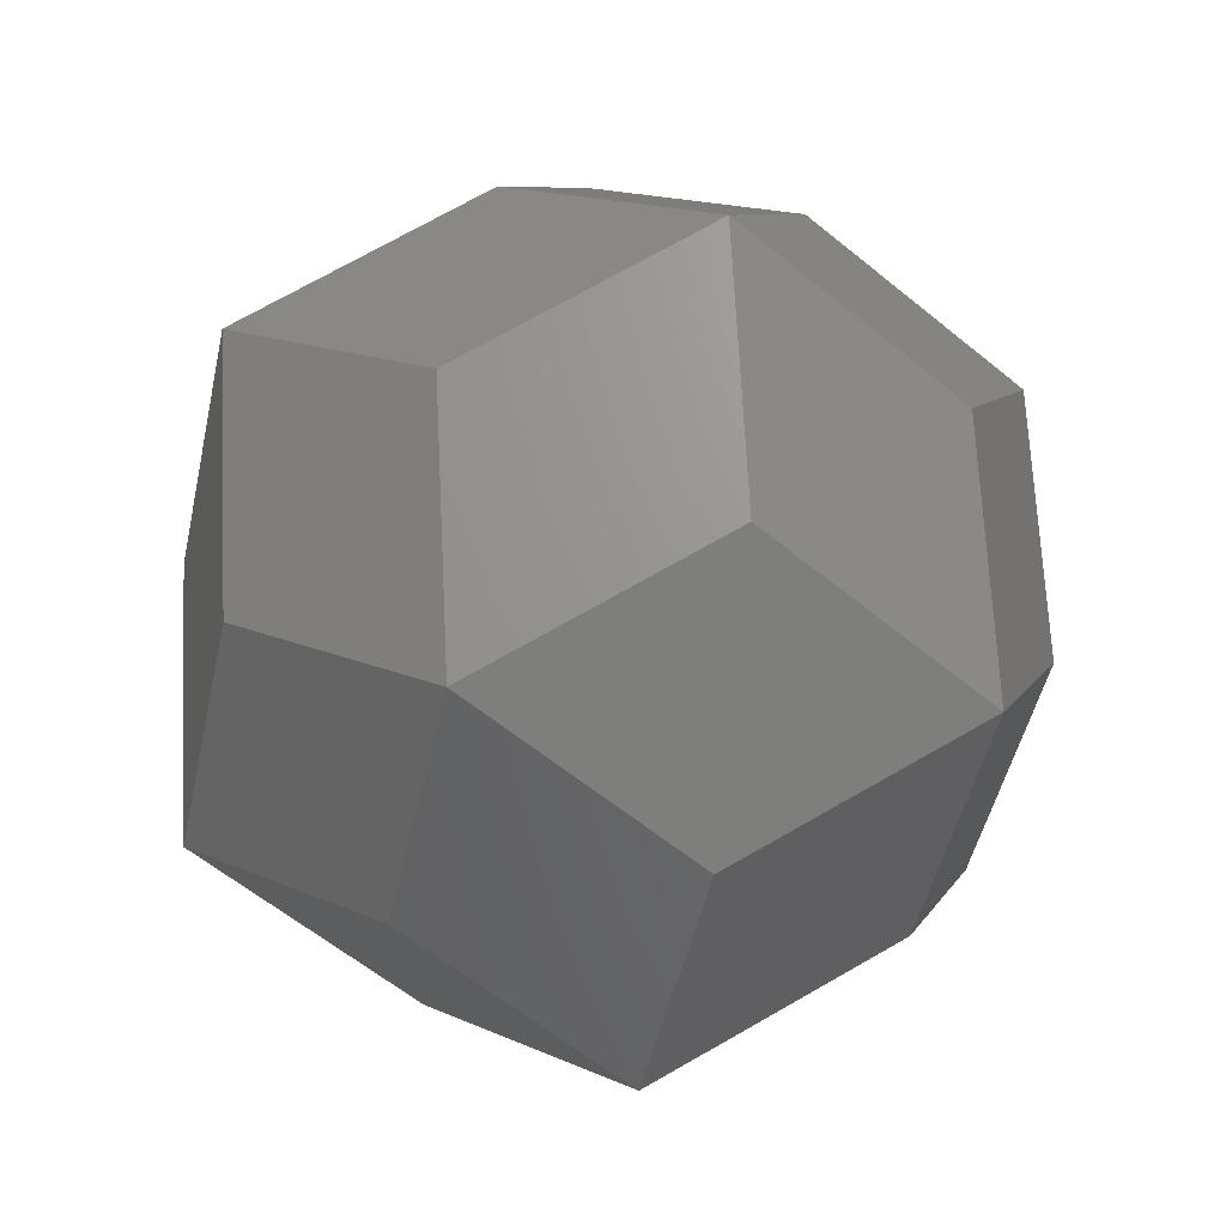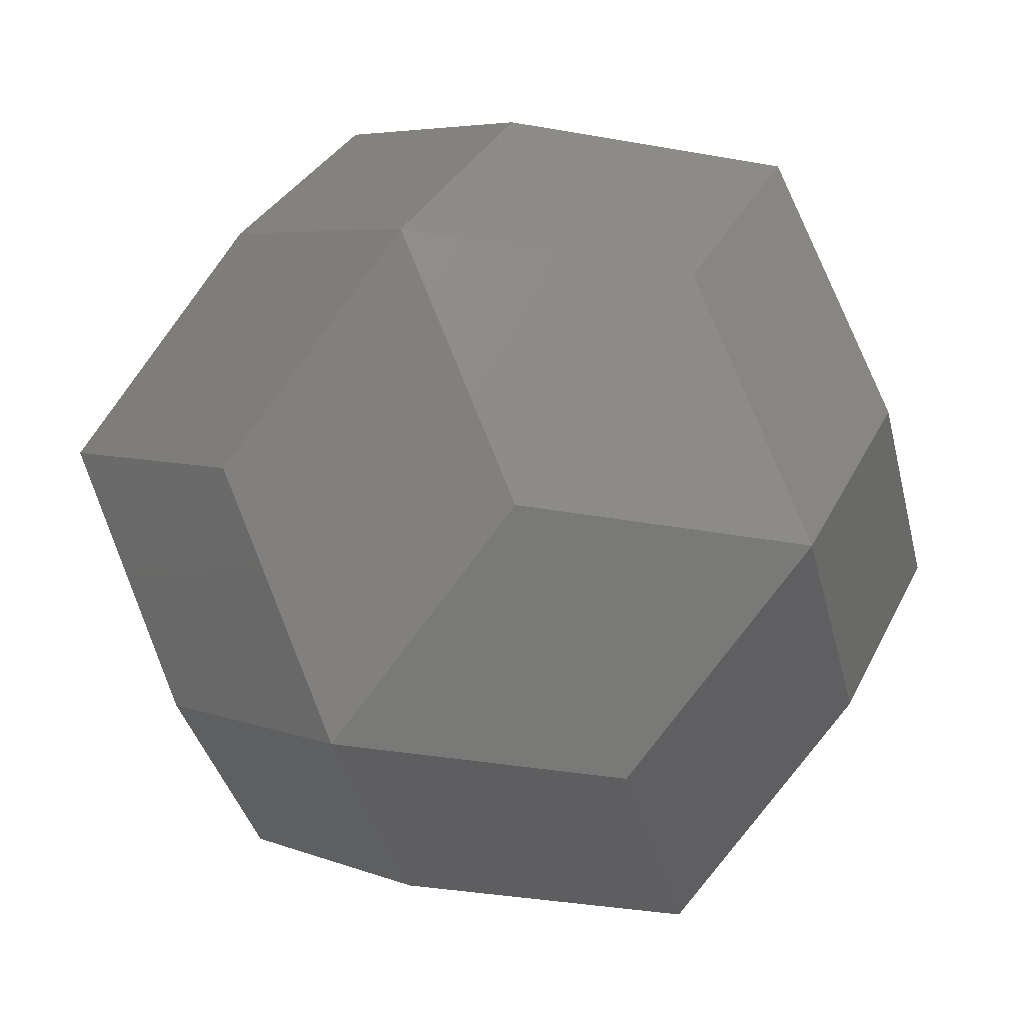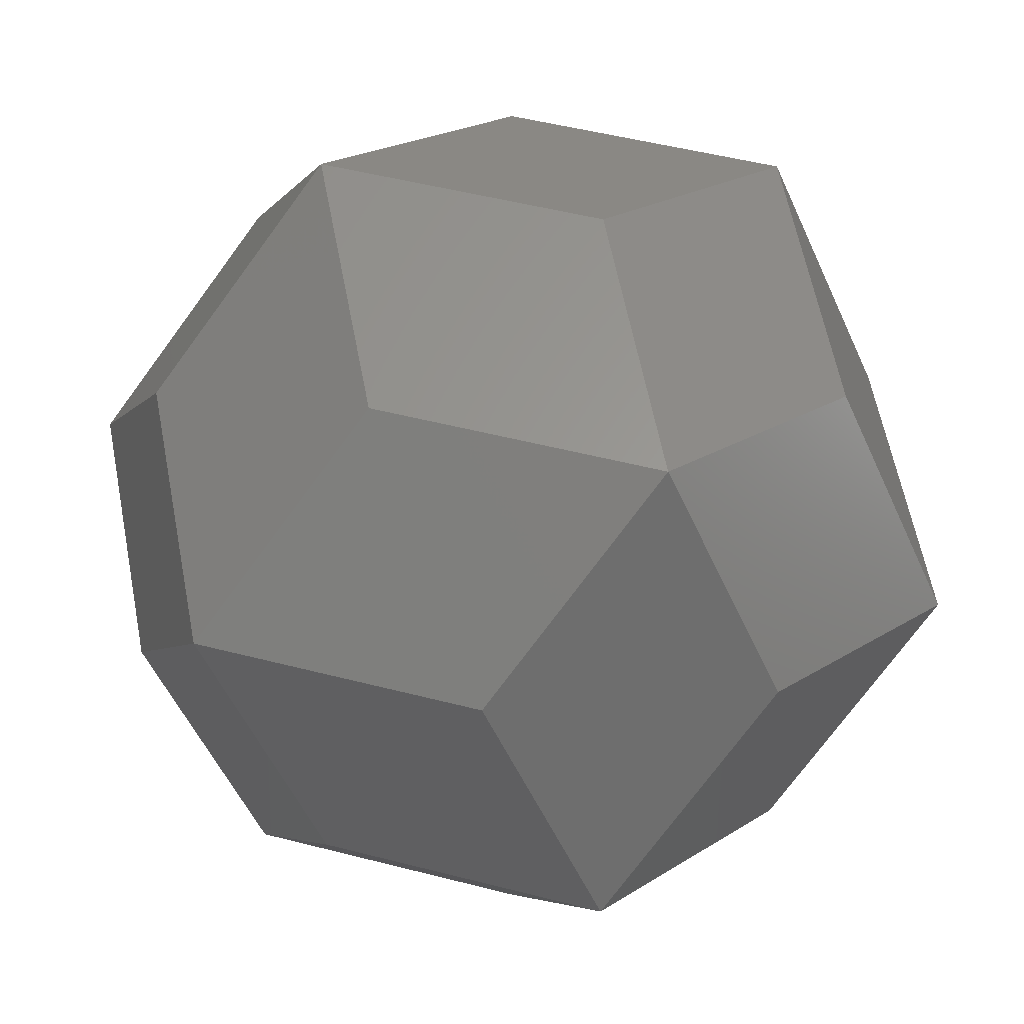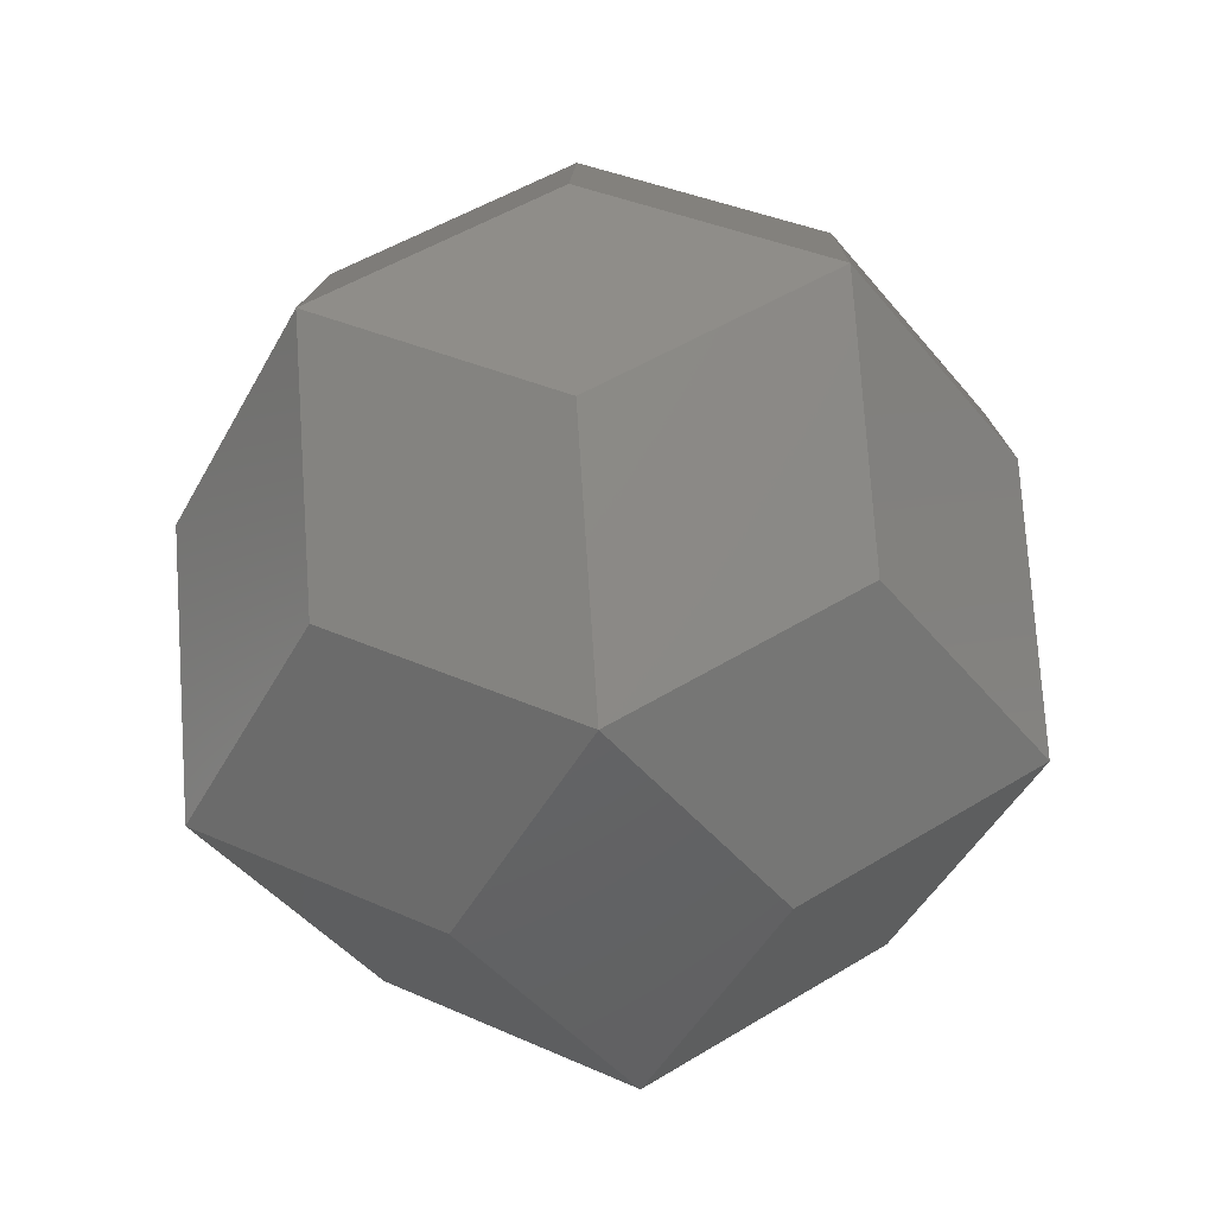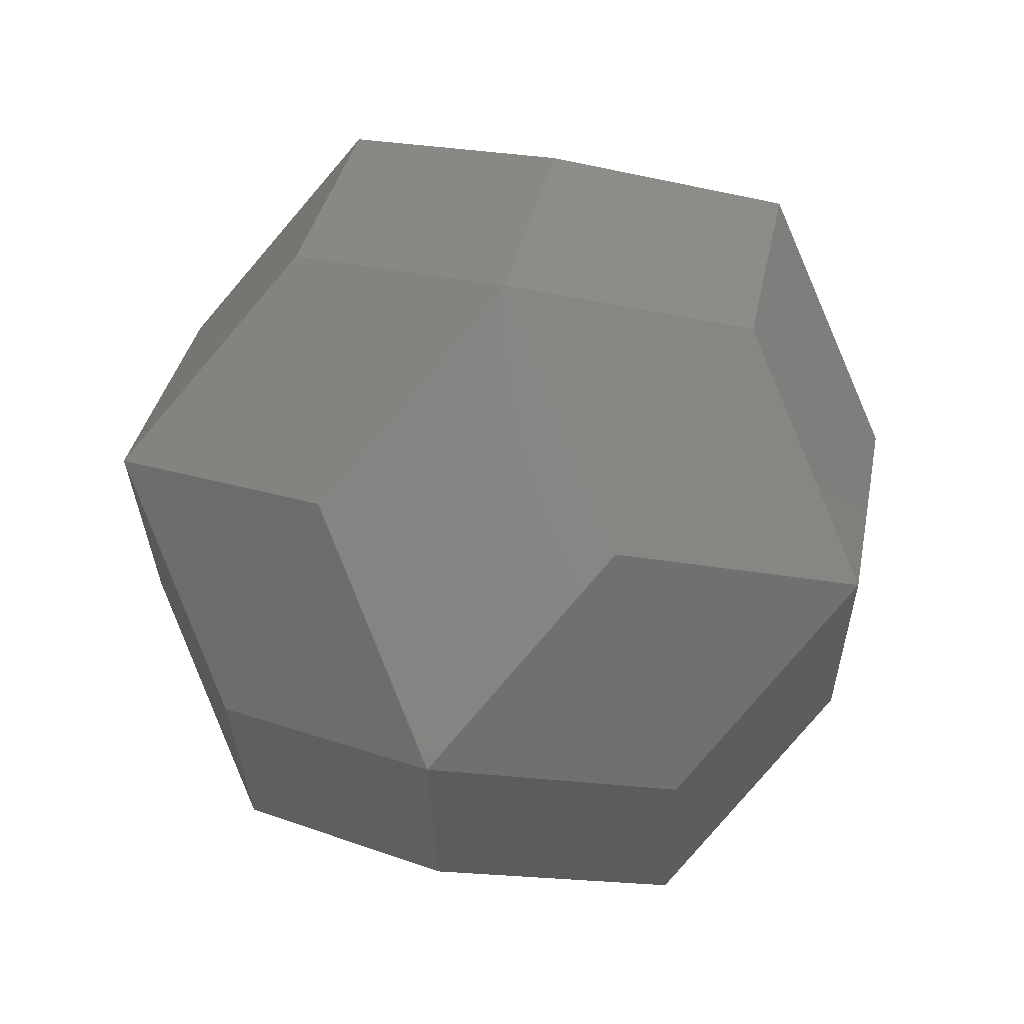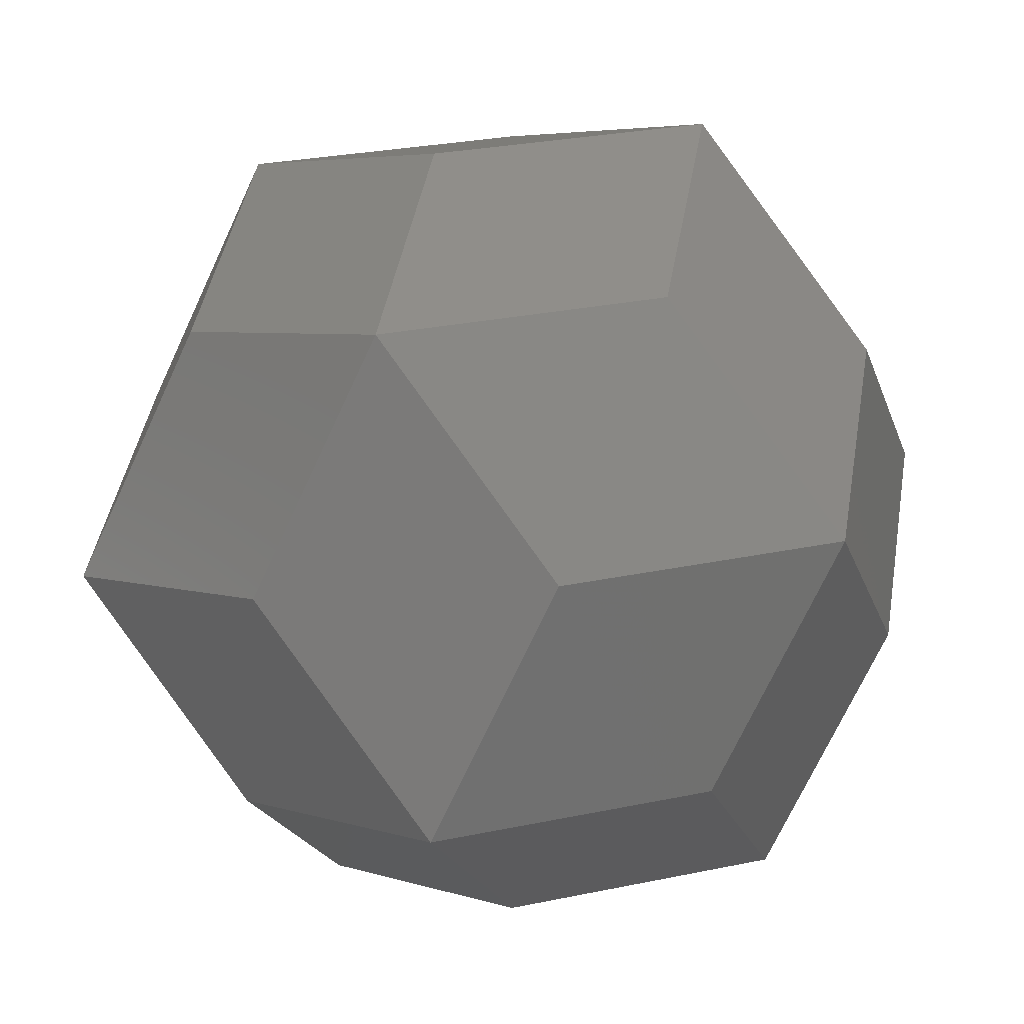
<metadata>
{"format":"stl","ext":"stl","renderer":"f3d","projection":"perspective","resolution":1024,"background":"white","views":[{"elev":-10.7,"azim":164.3,"up":"+Z"},{"elev":18.6,"azim":-98.2,"up":"+Y"},{"elev":6.6,"azim":41.8,"up":"+Y"},{"elev":-66.8,"azim":-175.2,"up":"+Z"},{"elev":-58.2,"azim":-76.6,"up":"+Z"},{"elev":-10.2,"azim":-44.0,"up":"+Y"}]}
</metadata>
<code>
# stl→obj: 32 verts, 60 faces
v 58.78 75.88 33.94
v 0 101.8 0
v 0 88.85 67.87
v 58.78 88.85 -33.94
v 9.2e-07 75.88 -67.87
v -58.78 88.85 -33.94
v -58.78 75.88 33.94
v 36.33 33.94 88.85
v 95.11 20.97 54.91
v 95.11 33.94 -12.96
v -58.78 33.94 -75.88
v 0 20.97 -109.8
v 58.78 33.94 -75.88
v -36.33 33.94 88.85
v -95.11 20.97 54.91
v -95.11 33.94 -12.96
v 58.78 -33.94 75.88
v -0 -20.97 109.8
v 95.11 -20.97 -54.91
v 95.11 -33.94 12.96
v -36.33 -33.94 -88.85
v -95.11 -20.97 -54.91
v 36.33 -33.94 -88.85
v -58.78 -33.94 75.88
v -95.11 -33.94 12.96
v -9.2e-07 -75.88 67.87
v 58.78 -88.85 33.94
v 58.78 -75.88 -33.94
v -58.78 -75.88 -33.94
v -0 -88.85 -67.87
v -58.78 -88.85 33.94
v -0 -101.8 0
f 1 2 3
f 2 1 4
f 5 2 4
f 2 5 6
f 2 7 3
f 7 2 6
f 1 8 9
f 8 1 3
f 1 10 4
f 10 1 9
f 11 5 12
f 5 11 6
f 13 5 4
f 5 13 12
f 7 14 3
f 14 7 15
f 16 7 6
f 7 16 15
f 8 17 9
f 17 8 18
f 14 8 3
f 8 14 18
f 10 13 4
f 13 10 19
f 20 10 9
f 10 20 19
f 21 11 12
f 11 21 22
f 11 16 6
f 16 11 22
f 23 13 19
f 13 23 12
f 14 24 18
f 24 14 15
f 25 16 22
f 16 25 15
f 26 17 18
f 17 26 27
f 17 20 9
f 20 17 27
f 20 28 19
f 28 20 27
f 29 21 30
f 21 29 22
f 21 23 30
f 23 21 12
f 28 23 19
f 23 28 30
f 24 26 18
f 26 24 31
f 25 24 15
f 24 25 31
f 29 25 22
f 25 29 31
f 32 26 31
f 26 32 27
f 32 28 27
f 28 32 30
f 29 32 31
f 32 29 30

</code>
